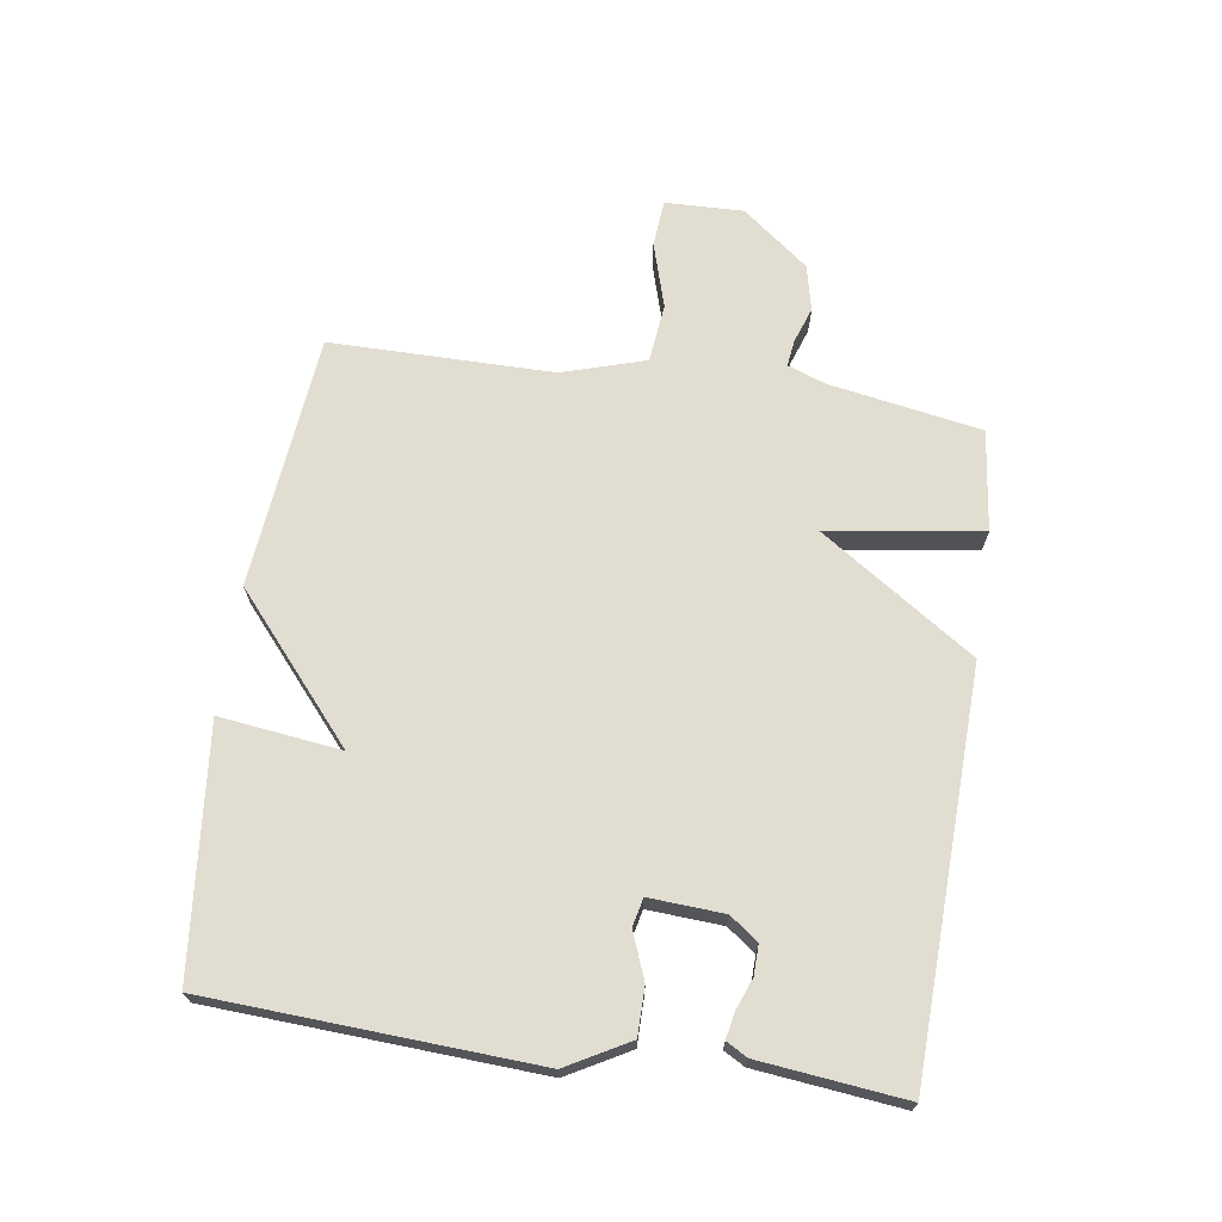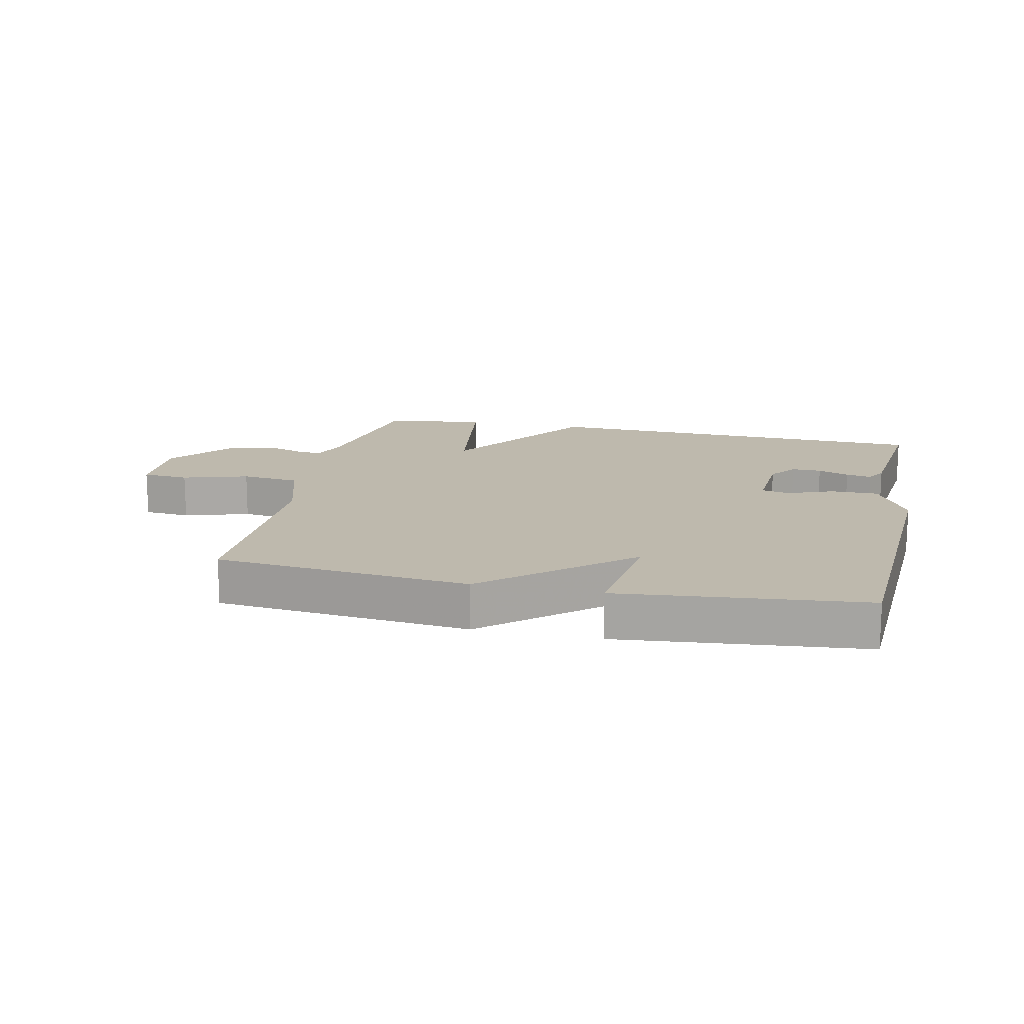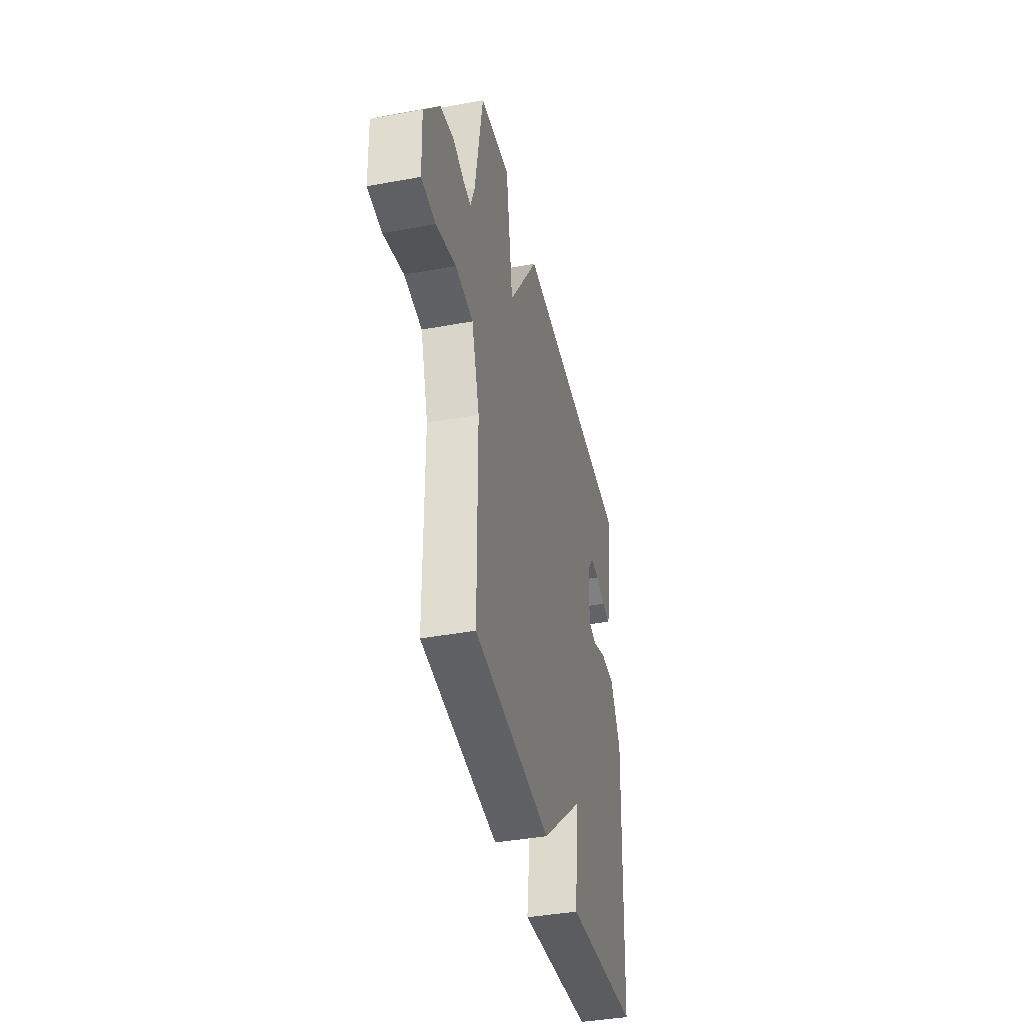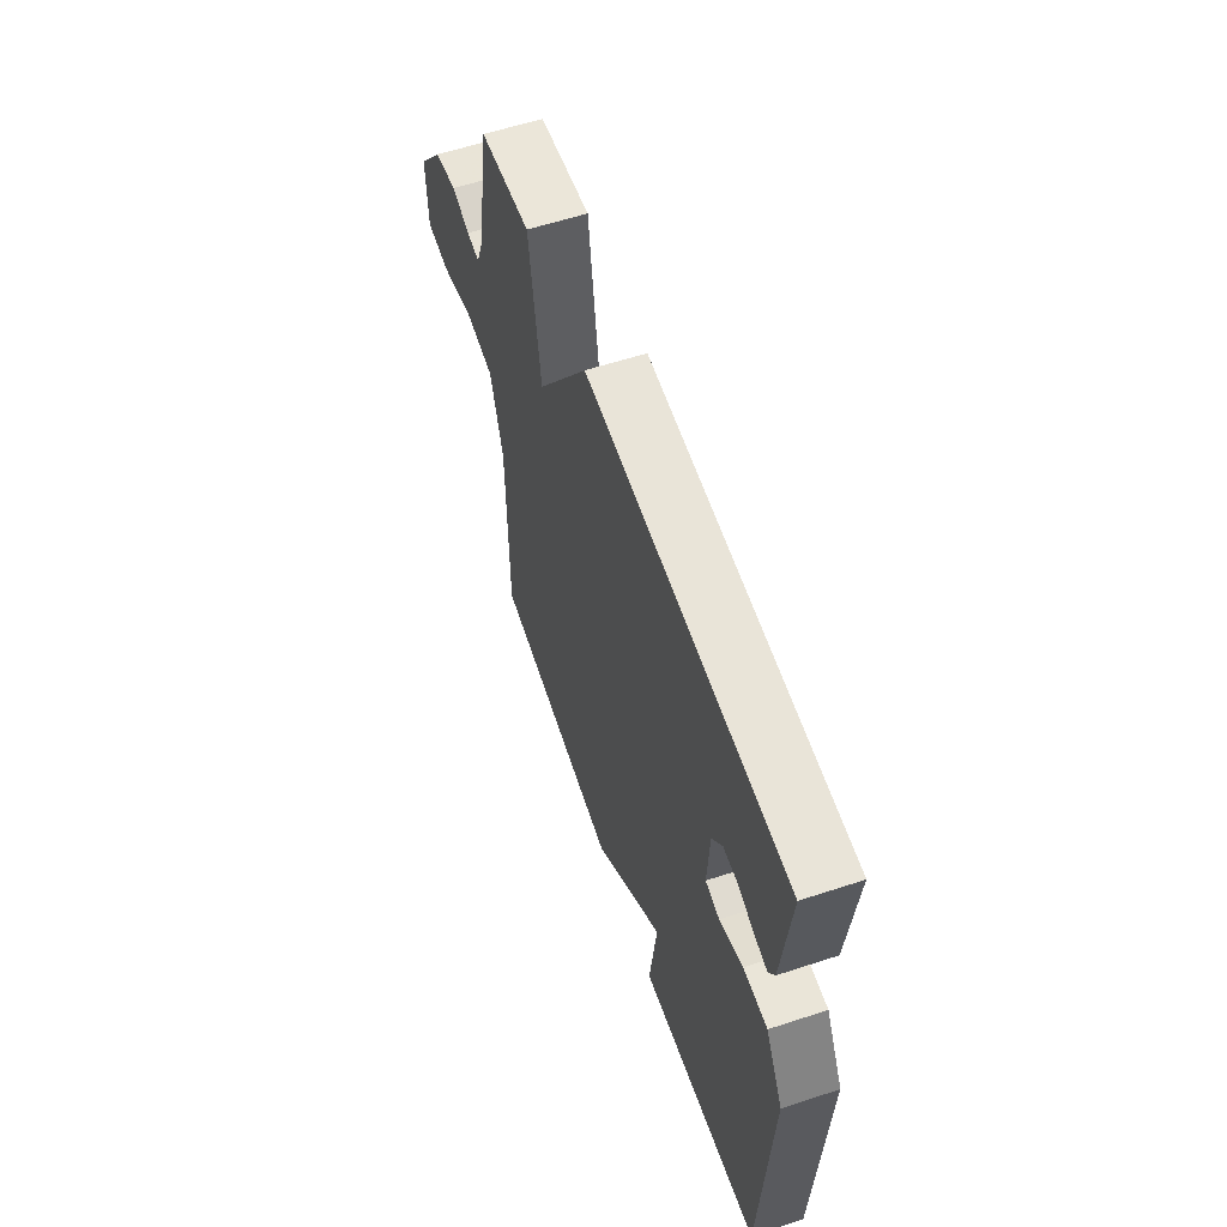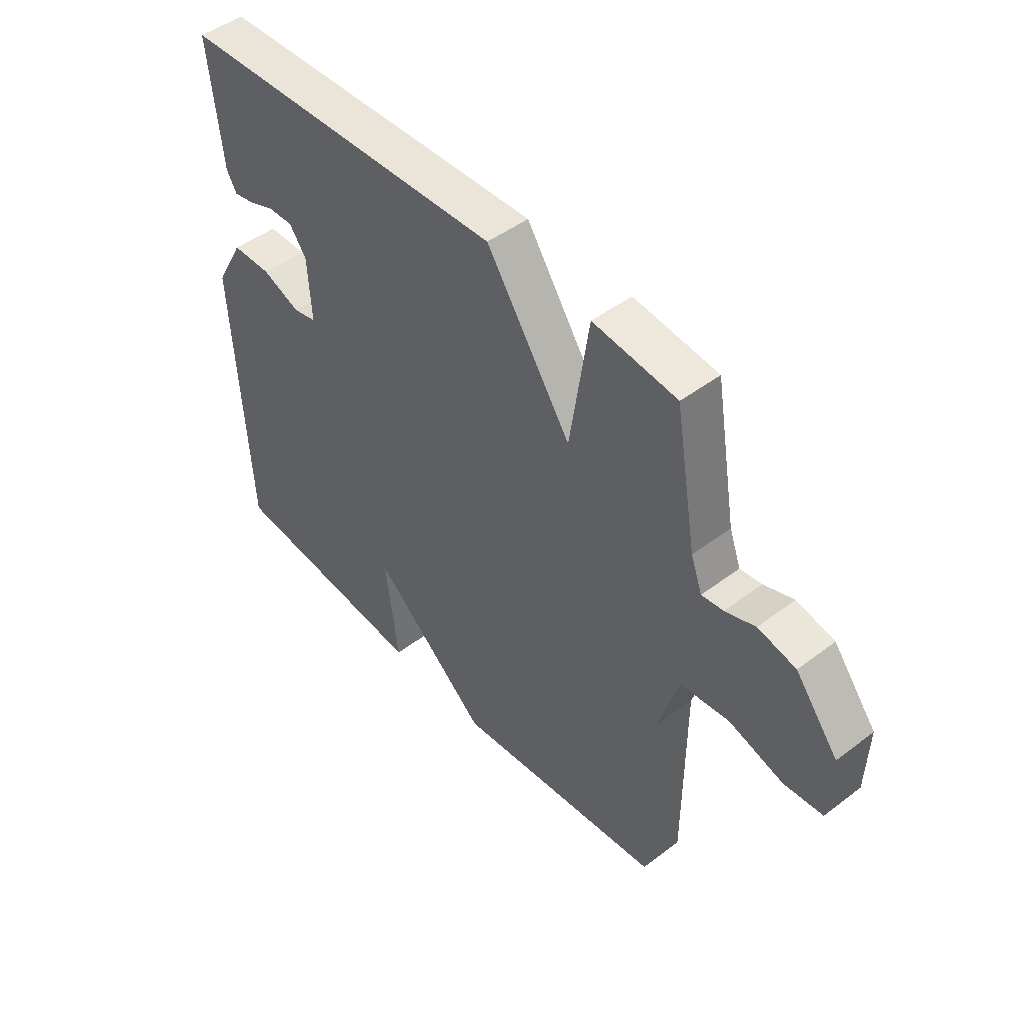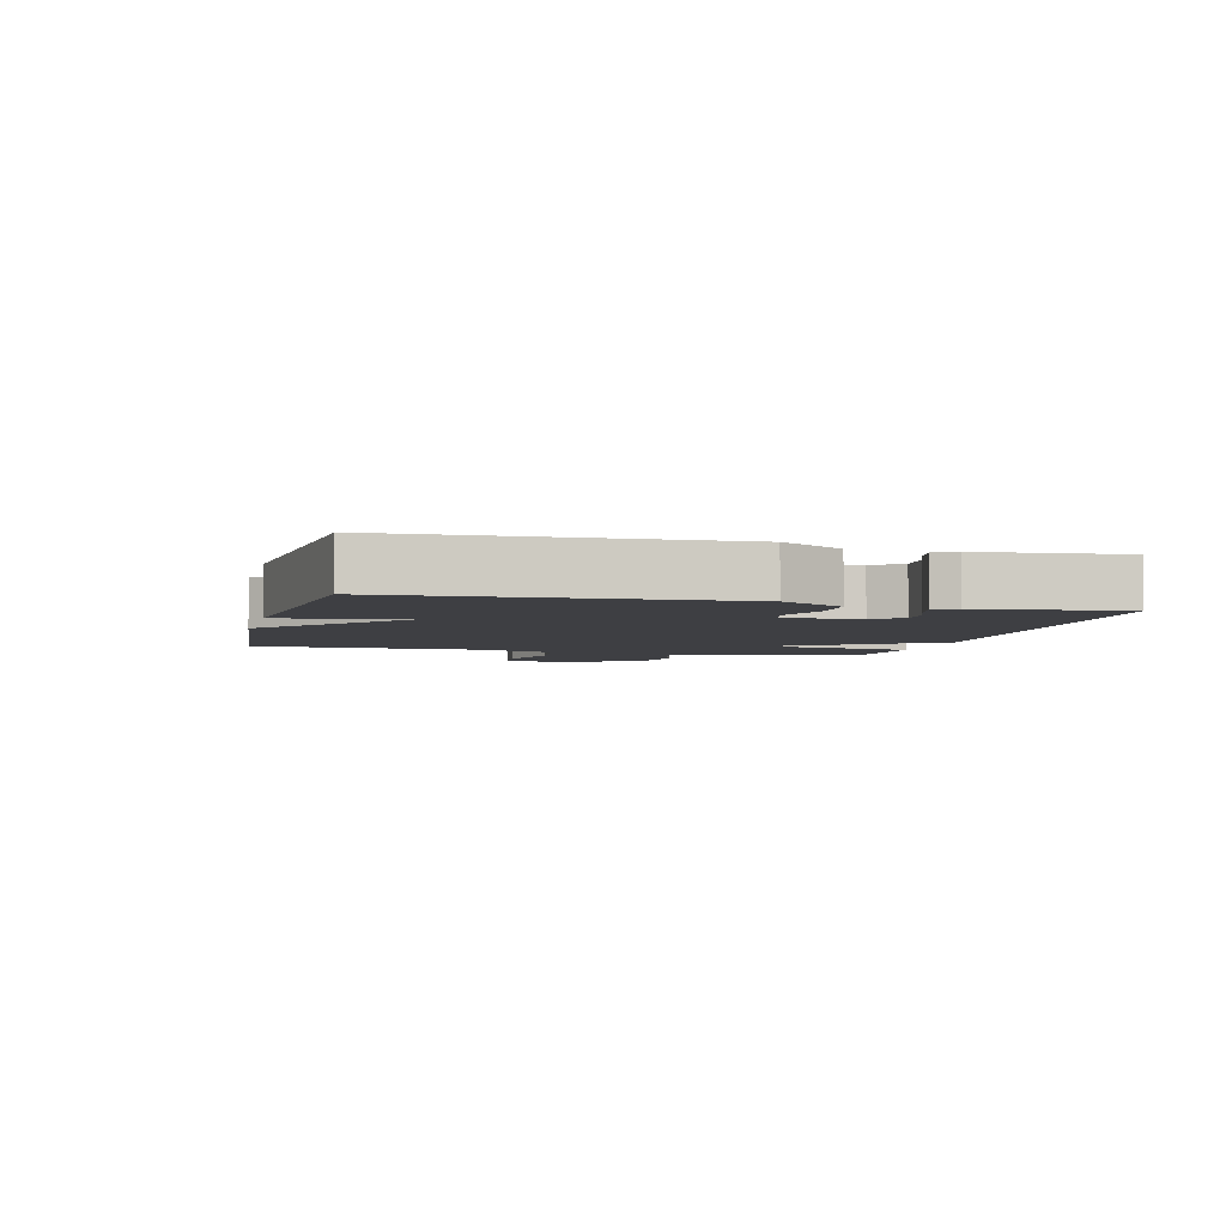
<metadata>
{"format":"obj","ext":"obj","renderer":"f3d","projection":"perspective","resolution":1024,"background":"white","views":[{"elev":68.8,"azim":-81.5,"up":"+Y"},{"elev":15.3,"azim":-167.6,"up":"+Y"},{"elev":-40.5,"azim":102.7,"up":"+Z"},{"elev":59.0,"azim":-108.7,"up":"+Z"},{"elev":47.0,"azim":49.3,"up":"+Z"},{"elev":-4.3,"azim":-104.4,"up":"+Y"}]}
</metadata>
<code>
v 0.5 0.07 -0.5
v 0.093 0.07 -0.54
v -0.131 0.07 -0.346
v -0.107 0.07 -0.54
v -0.5 0.07 -0.5
v -0.527 0.07 0.019
v -0.472 0.07 0.118
v -0.396 0.07 0.118
v -0.322 0.07 0.089
v -0.277 0.07 0.099
v -0.284 0.07 0.218
v -0.317 0.07 0.263
v -0.365 0.07 0.262
v -0.415 0.07 0.243
v -0.456 0.07 0.235
v -0.475 0.07 0.269
v -0.5 0.07 0.5
v 0.138 0.07 0.52
v 0.302 0.07 0.275
v 0.338 0.07 0.52
v 0.5 0.07 0.5
v 0.542 0.07 0.256
v 0.564 0.07 0.196
v 0.606 0.07 0.201
v 0.664 0.07 0.221
v 0.737 0.07 0.204
v 0.82 0.07 0.098
v 0.816 0.07 -0.027
v 0.741 0.07 -0.033
v 0.636 0.07 -0.001
v 0.542 0.07 -0.011
v 0.501 0.07 -0.144
v 0.5 0 -0.5
v 0.093 0 -0.54
v -0.131 0 -0.346
v -0.107 0 -0.54
v -0.5 0 -0.5
v -0.527 0 0.019
v -0.472 0 0.118
v -0.396 0 0.118
v -0.322 0 0.089
v -0.277 0 0.099
v -0.284 0 0.218
v -0.317 0 0.263
v -0.365 0 0.262
v -0.415 0 0.243
v -0.456 0 0.235
v -0.475 0 0.269
v -0.5 0 0.5
v 0.138 0 0.52
v 0.302 0 0.275
v 0.338 0 0.52
v 0.5 0 0.5
v 0.542 0 0.256
v 0.564 0 0.196
v 0.606 0 0.201
v 0.664 0 0.221
v 0.737 0 0.204
v 0.82 0 0.098
v 0.816 0 -0.027
v 0.741 0 -0.033
v 0.636 0 -0.001
v 0.542 0 -0.011
v 0.501 0 -0.144
f 28 29 30
f 27 28 30
f 26 27 30
f 25 26 30
f 24 25 30
f 23 24 30 31
f 22 23 31 32
f 21 22 32
f 20 21 32
f 19 20 32
f 16 17 18
f 15 16 18
f 14 15 18
f 13 14 18
f 12 13 18
f 19 32 1
f 18 19 1
f 12 18 1
f 11 12 1
f 7 8 9
f 6 7 9
f 5 6 9
f 4 5 9
f 3 4 9
f 3 9 10
f 3 10 11
f 2 3 11
f 1 2 11
f 62 61 60
f 62 60 59
f 62 59 58
f 62 58 57
f 62 57 56
f 63 62 56 55
f 64 63 55 54
f 64 54 53
f 64 53 52
f 64 52 51
f 50 49 48
f 50 48 47
f 50 47 46
f 50 46 45
f 50 45 44
f 33 64 51
f 33 51 50
f 33 50 44
f 33 44 43
f 41 40 39
f 41 39 38
f 41 38 37
f 41 37 36
f 41 36 35
f 42 41 35
f 43 42 35
f 43 35 34
f 43 34 33
f 1 33 34 2
f 2 34 35 3
f 3 35 36 4
f 4 36 37 5
f 5 37 38 6
f 6 38 39 7
f 7 39 40 8
f 8 40 41 9
f 9 41 42 10
f 10 42 43 11
f 11 43 44 12
f 12 44 45 13
f 13 45 46 14
f 14 46 47 15
f 15 47 48 16
f 16 48 49 17
f 17 49 50 18
f 18 50 51 19
f 19 51 52 20
f 20 52 53 21
f 21 53 54 22
f 22 54 55 23
f 23 55 56 24
f 24 56 57 25
f 25 57 58 26
f 26 58 59 27
f 27 59 60 28
f 28 60 61 29
f 29 61 62 30
f 30 62 63 31
f 31 63 64 32
f 32 64 33 1

</code>
